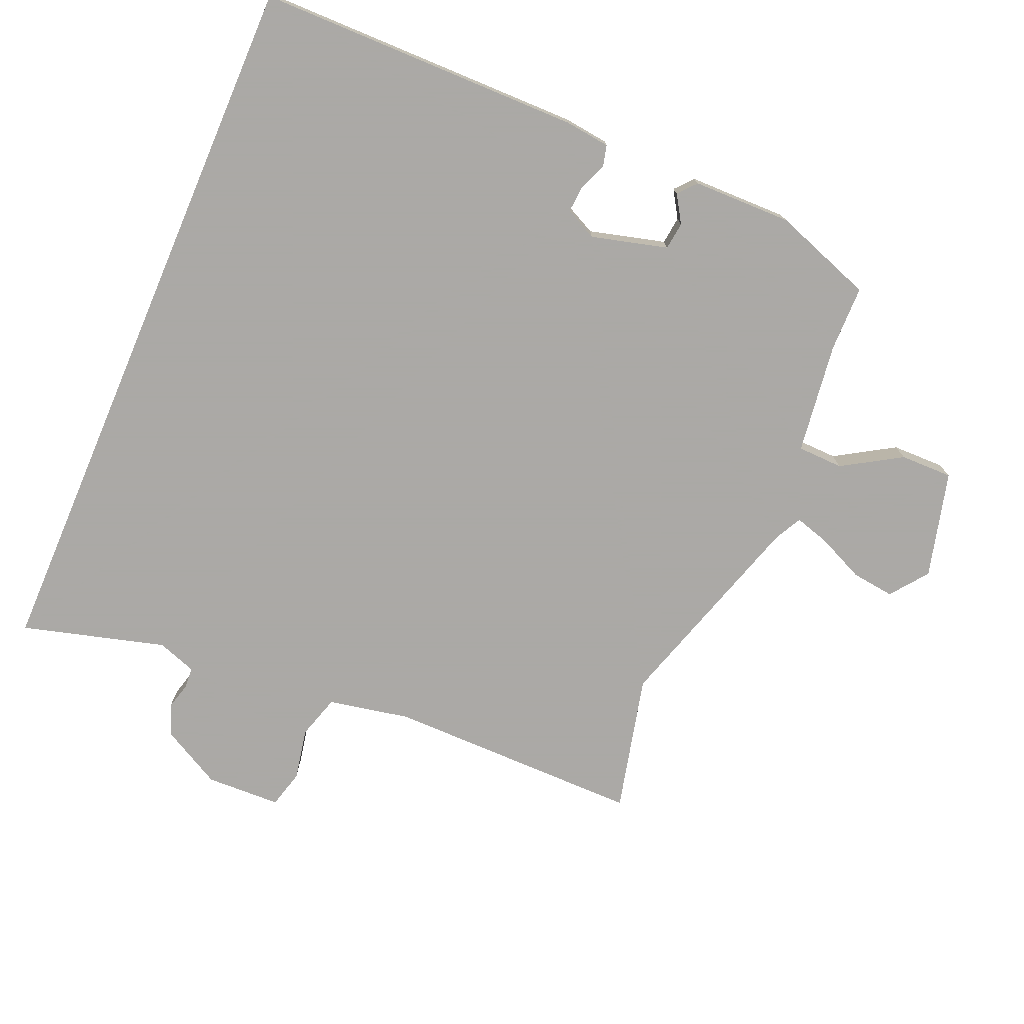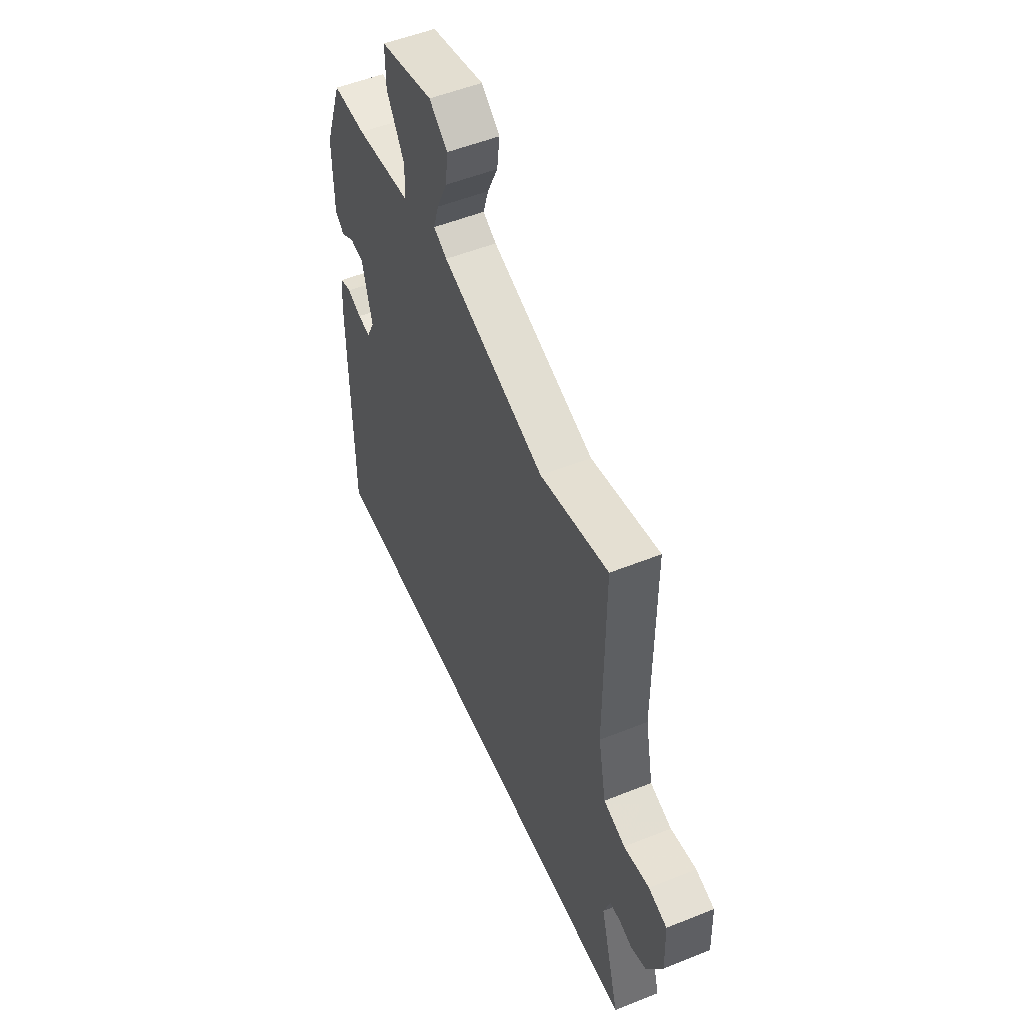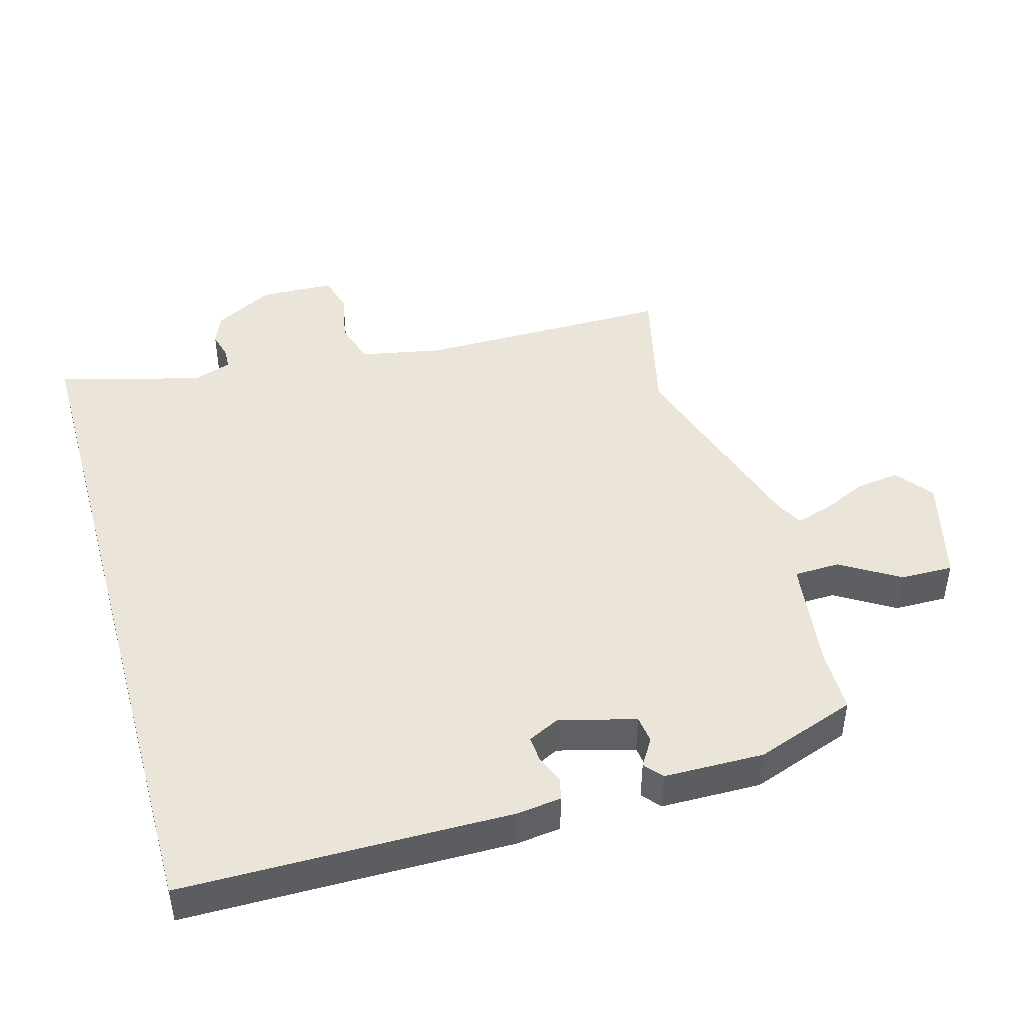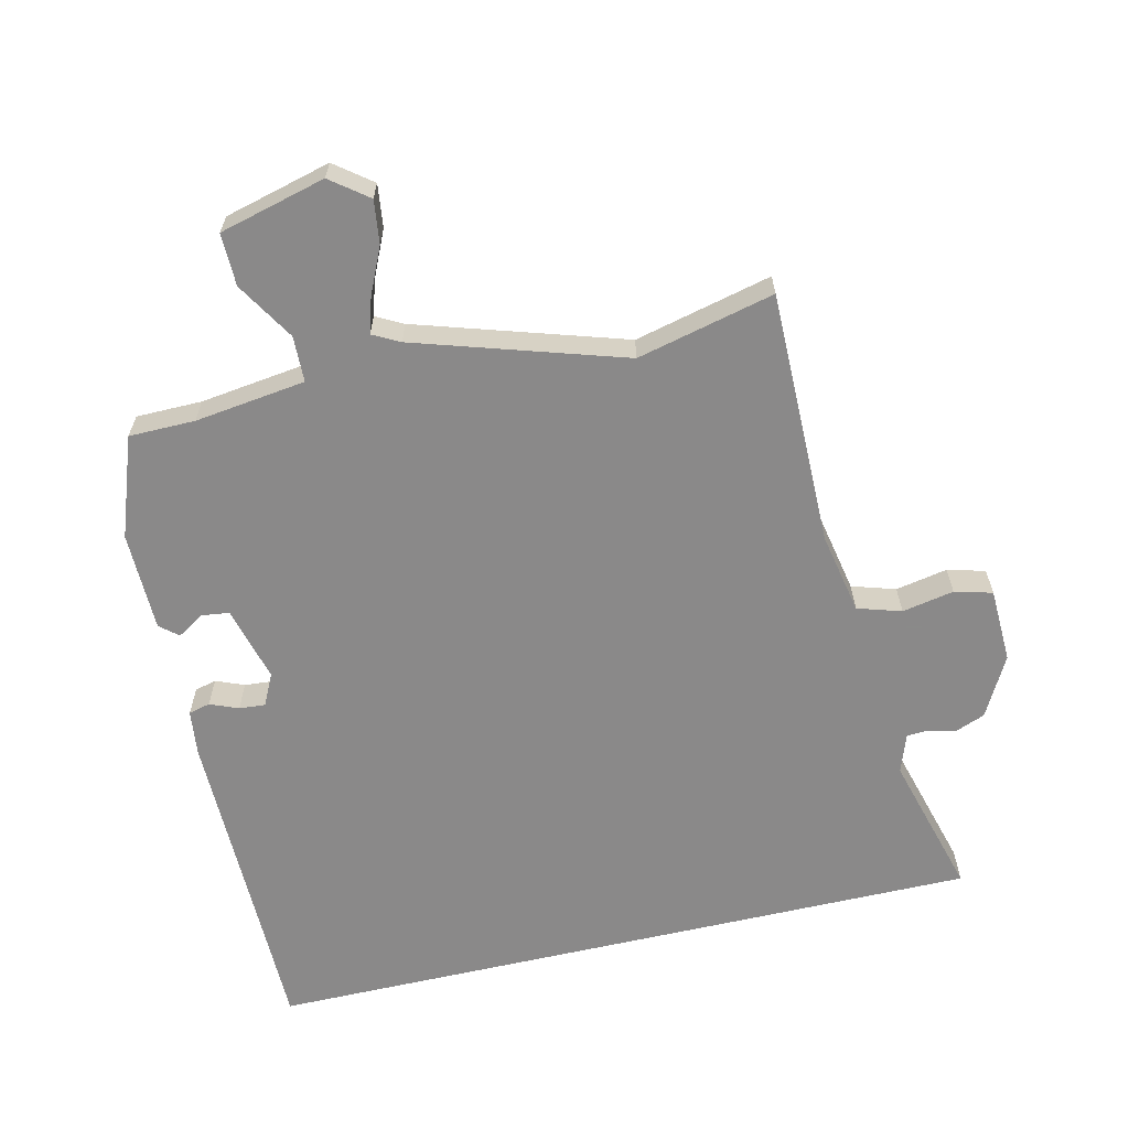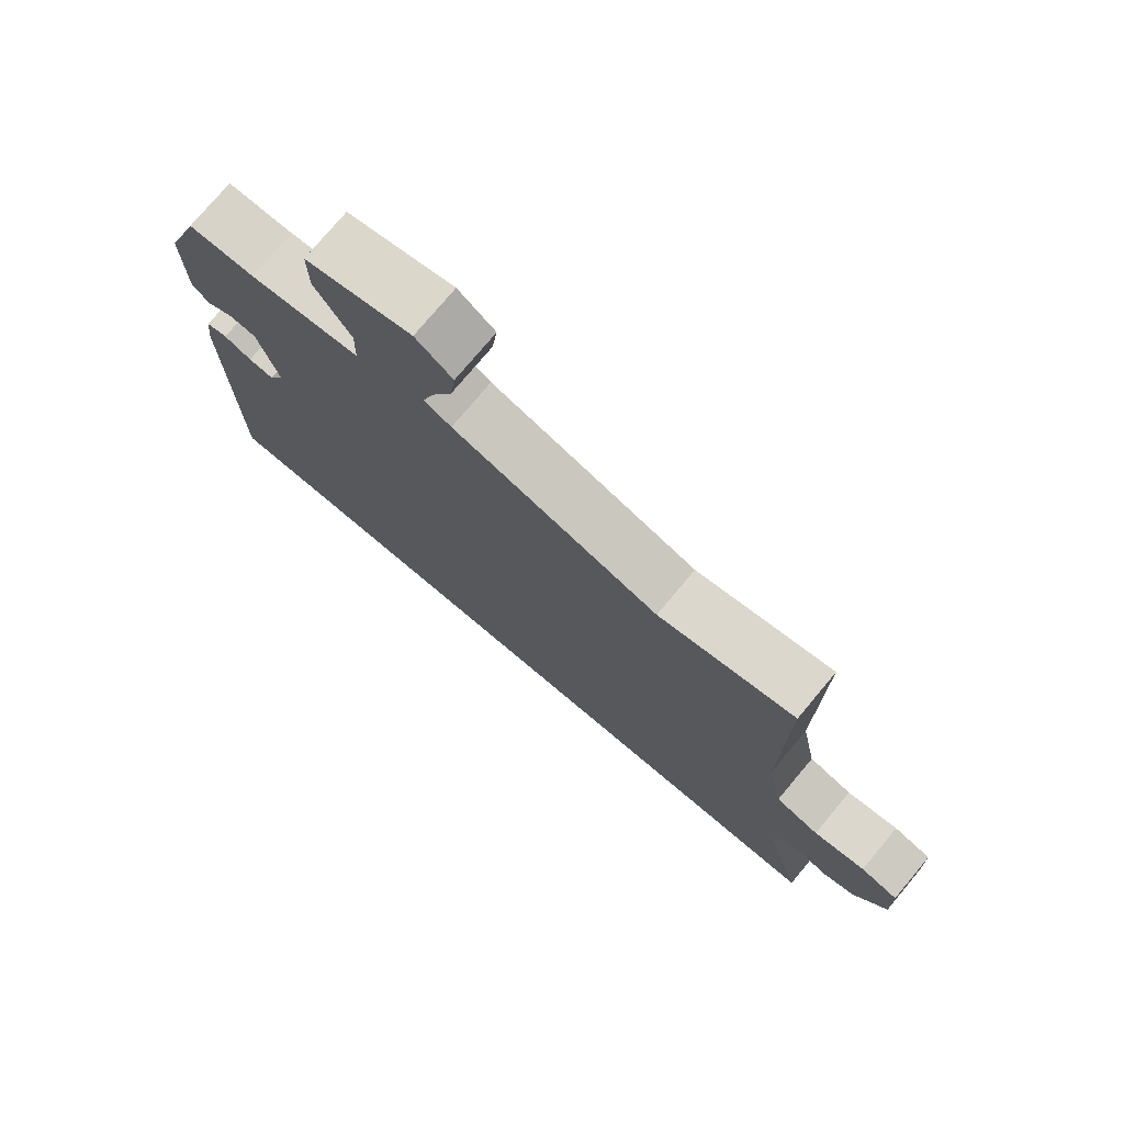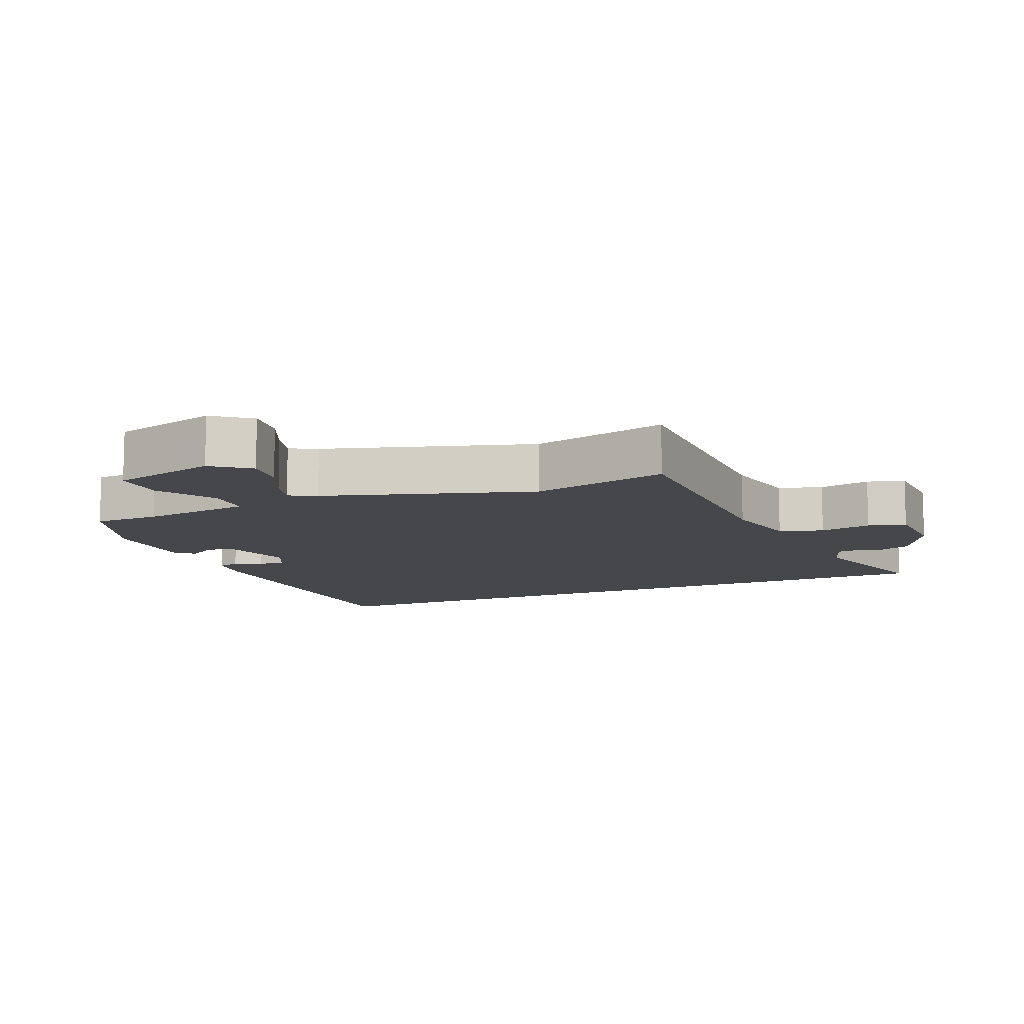
<metadata>
{"format":"obj","ext":"obj","renderer":"f3d","projection":"perspective","resolution":1024,"background":"white","views":[{"elev":-75.5,"azim":-113.1,"up":"+Y"},{"elev":52.8,"azim":66.7,"up":"+Z"},{"elev":45.2,"azim":-105.8,"up":"+Y"},{"elev":-63.3,"azim":13.1,"up":"+Y"},{"elev":76.2,"azim":40.0,"up":"+Z"},{"elev":-10.6,"azim":23.2,"up":"+Y"}]}
</metadata>
<code>
v 0.301 0.07 0.452
v 0.505 0.07 0.501
v 0.504 0.07 0.121
v 0.528 0.07 0
v 0.593 0.07 -0.02
v 0.67 0.07 -0.005
v 0.726 0.07 -0.02
v 0.73 0.07 -0.131
v 0.682 0.07 -0.22
v 0.636 0.07 -0.238
v 0.596 0.07 -0.227
v 0.565 0.07 -0.229
v 0.545 0.07 -0.287
v 0.604 0.07 -0.5
v -0.469 0.07 -0.5
v -0.473 0.07 -0.016
v -0.465 0.07 0.051
v -0.433 0.07 0.059
v -0.391 0.07 0.042
v -0.352 0.07 0.039
v -0.329 0.07 0.086
v -0.359 0.07 0.199
v -0.4 0.07 0.204
v -0.44 0.07 0.179
v -0.467 0.07 0.202
v -0.469 0.07 0.35
v -0.416 0.07 0.499
v -0.318 0.07 0.5
v -0.153 0.07 0.522
v -0.151 0.07 0.59
v -0.204 0.07 0.677
v -0.205 0.07 0.755
v -0.047 0.07 0.796
v 0.008 0.07 0.754
v 0 0.07 0.69
v -0.031 0.07 0.622
v -0.047 0.07 0.569
v -0.007 0.07 0.548
v 0.301 0 0.452
v 0.505 0 0.501
v 0.504 0 0.121
v 0.528 0 0
v 0.593 0 -0.02
v 0.67 0 -0.005
v 0.726 0 -0.02
v 0.73 0 -0.131
v 0.682 0 -0.22
v 0.636 0 -0.238
v 0.596 0 -0.227
v 0.565 0 -0.229
v 0.545 0 -0.287
v 0.604 0 -0.5
v -0.469 0 -0.5
v -0.473 0 -0.016
v -0.465 0 0.051
v -0.433 0 0.059
v -0.391 0 0.042
v -0.352 0 0.039
v -0.329 0 0.086
v -0.359 0 0.199
v -0.4 0 0.204
v -0.44 0 0.179
v -0.467 0 0.202
v -0.469 0 0.35
v -0.416 0 0.499
v -0.318 0 0.5
v -0.153 0 0.522
v -0.151 0 0.59
v -0.204 0 0.677
v -0.205 0 0.755
v -0.047 0 0.796
v 0.008 0 0.754
v 0 0 0.69
v -0.031 0 0.622
v -0.047 0 0.569
v -0.007 0 0.548
f 34 35 36
f 33 34 36
f 32 33 36
f 31 32 36
f 30 31 36
f 29 30 36 37
f 26 27 28
f 25 26 28
f 24 25 28
f 23 24 28
f 22 23 28 29
f 29 37 38
f 22 29 38
f 21 22 38
f 17 18 19
f 16 17 19
f 15 16 19
f 14 15 19
f 13 14 19 20
f 21 38 1
f 20 21 1
f 13 20 1
f 12 13 1
f 9 10 11
f 8 9 11
f 7 8 11
f 6 7 11
f 5 6 11
f 1 2 3
f 1 3 4
f 12 1 4
f 4 5 11 12
f 74 73 72
f 74 72 71
f 74 71 70
f 74 70 69
f 74 69 68
f 75 74 68 67
f 66 65 64
f 66 64 63
f 66 63 62
f 66 62 61
f 67 66 61 60
f 76 75 67
f 76 67 60
f 76 60 59
f 57 56 55
f 57 55 54
f 57 54 53
f 57 53 52
f 58 57 52 51
f 39 76 59
f 39 59 58
f 39 58 51
f 39 51 50
f 49 48 47
f 49 47 46
f 49 46 45
f 49 45 44
f 49 44 43
f 41 40 39
f 42 41 39
f 42 39 50
f 50 49 43 42
f 1 39 40 2
f 2 40 41 3
f 3 41 42 4
f 4 42 43 5
f 5 43 44 6
f 6 44 45 7
f 7 45 46 8
f 8 46 47 9
f 9 47 48 10
f 10 48 49 11
f 11 49 50 12
f 12 50 51 13
f 13 51 52 14
f 14 52 53 15
f 15 53 54 16
f 16 54 55 17
f 17 55 56 18
f 18 56 57 19
f 19 57 58 20
f 20 58 59 21
f 21 59 60 22
f 22 60 61 23
f 23 61 62 24
f 24 62 63 25
f 25 63 64 26
f 26 64 65 27
f 27 65 66 28
f 28 66 67 29
f 29 67 68 30
f 30 68 69 31
f 31 69 70 32
f 32 70 71 33
f 33 71 72 34
f 34 72 73 35
f 35 73 74 36
f 36 74 75 37
f 37 75 76 38
f 38 76 39 1

</code>
